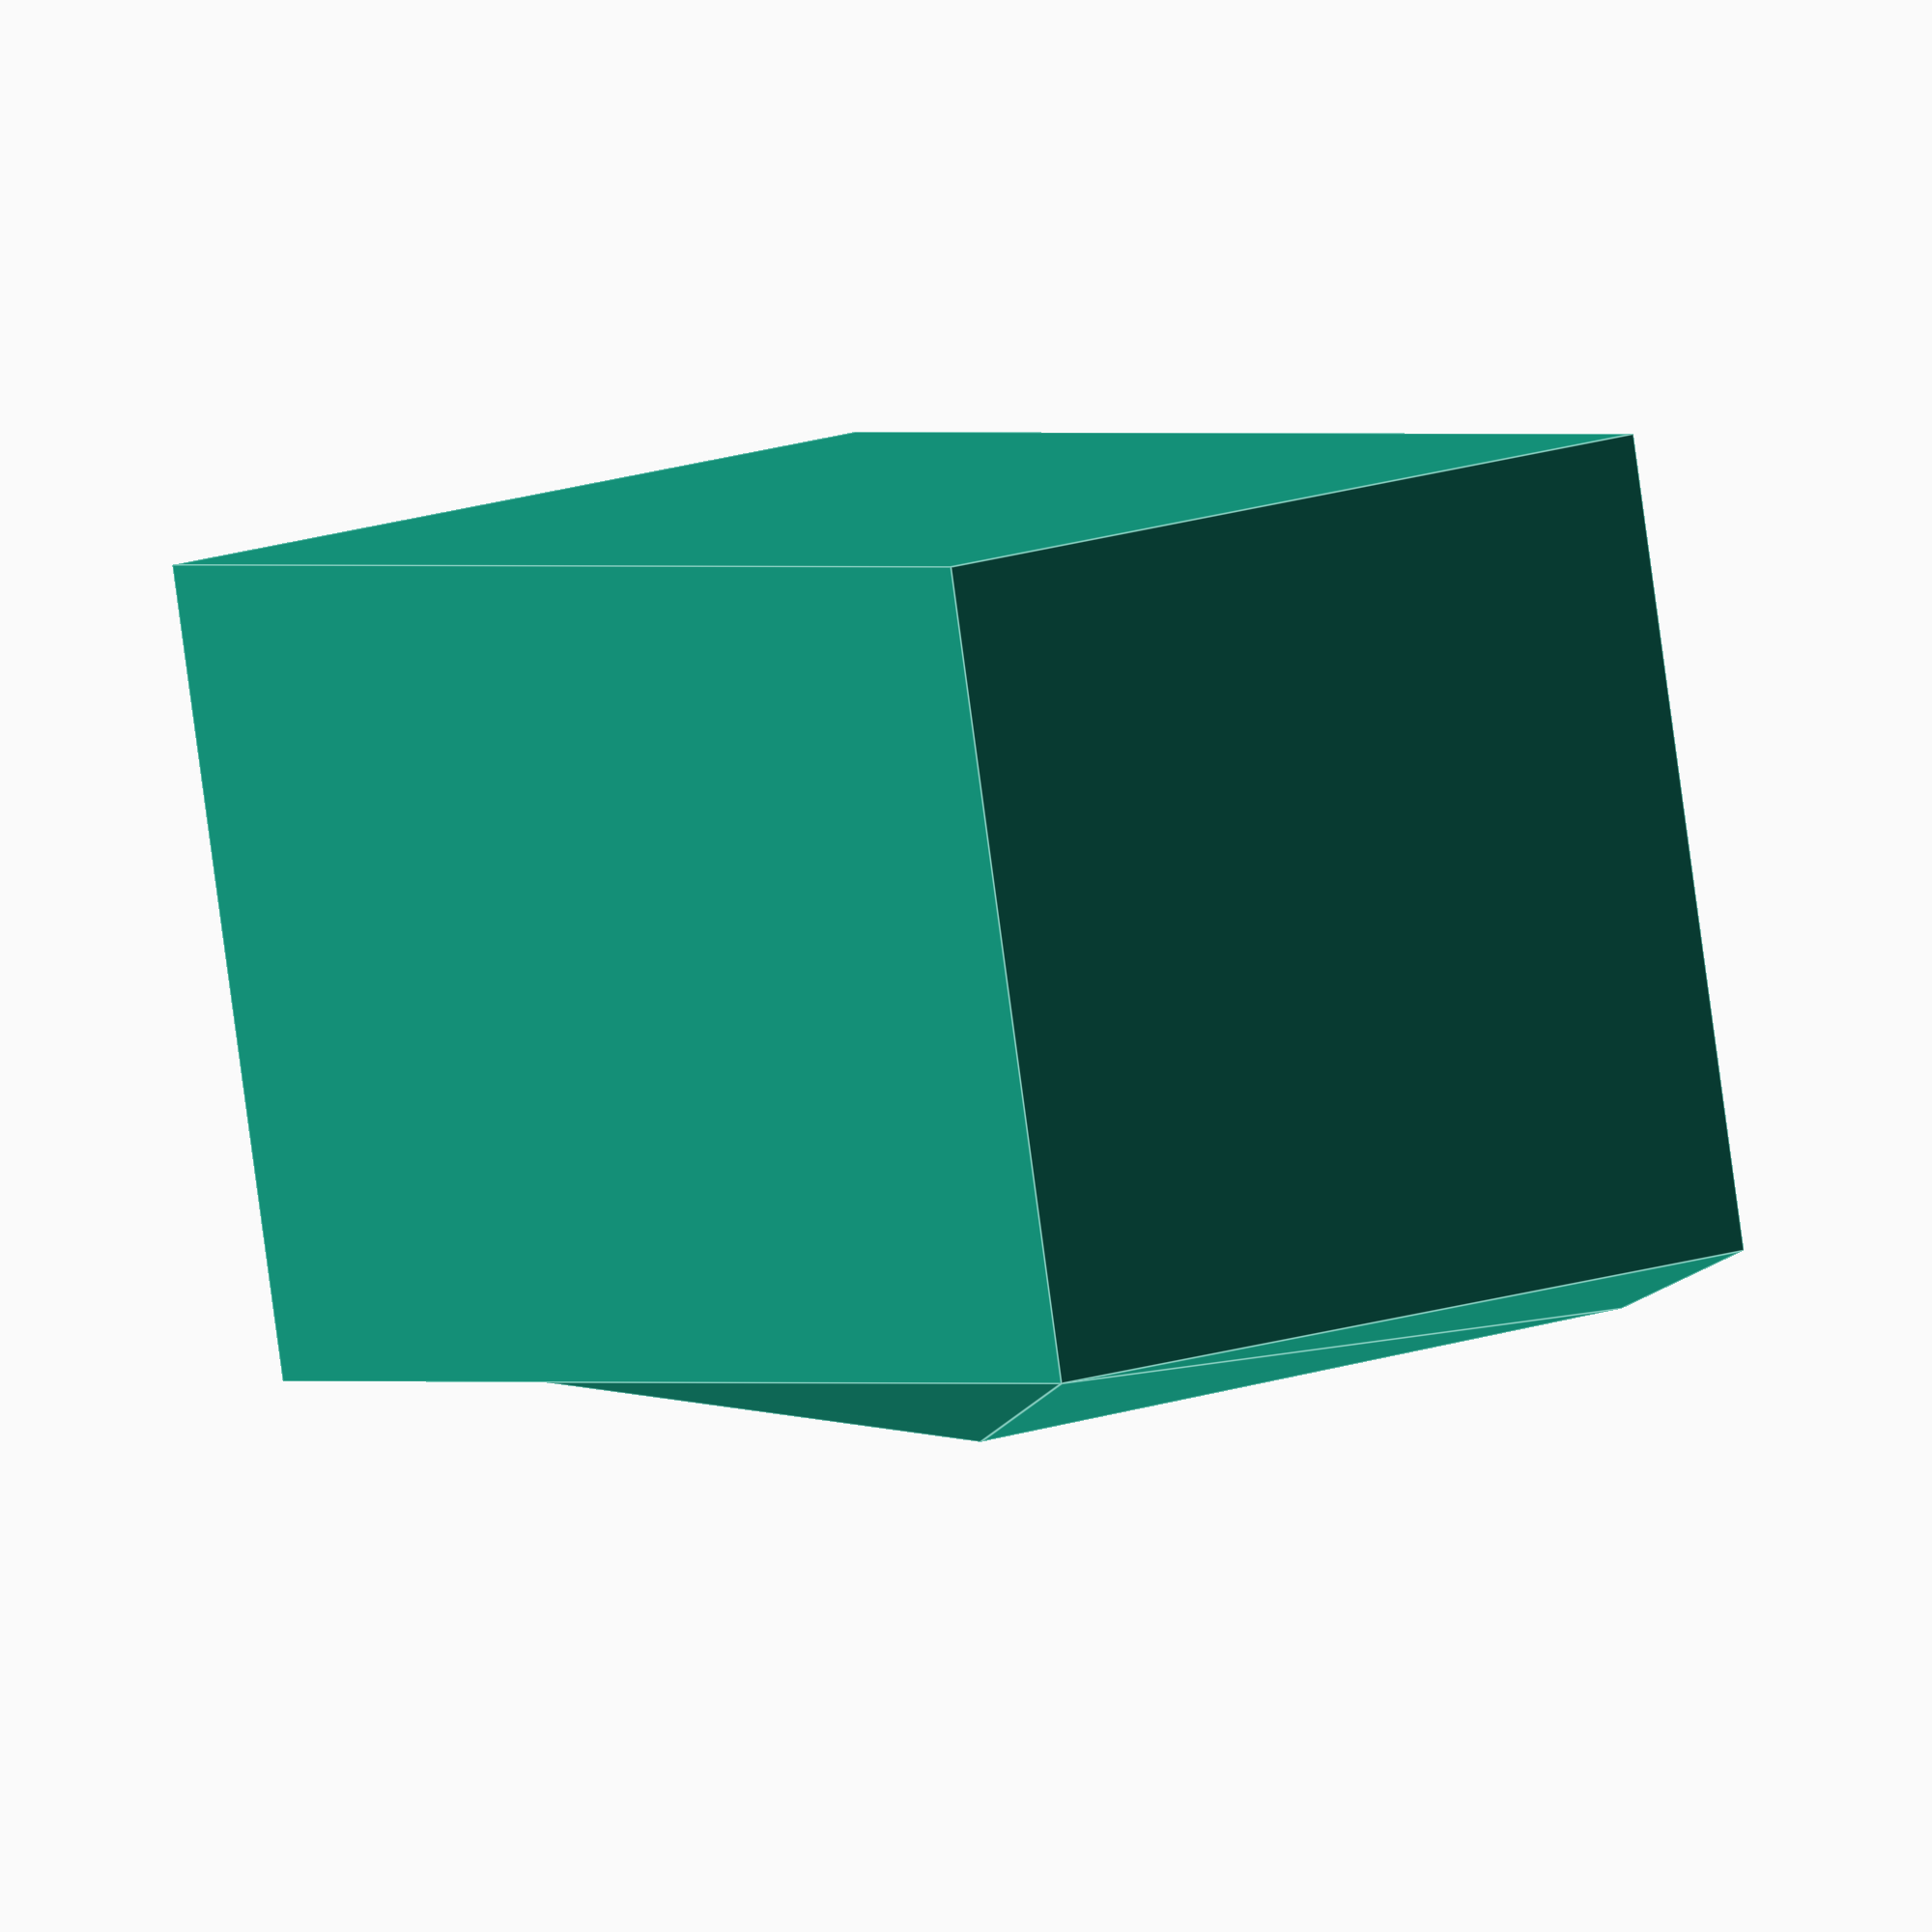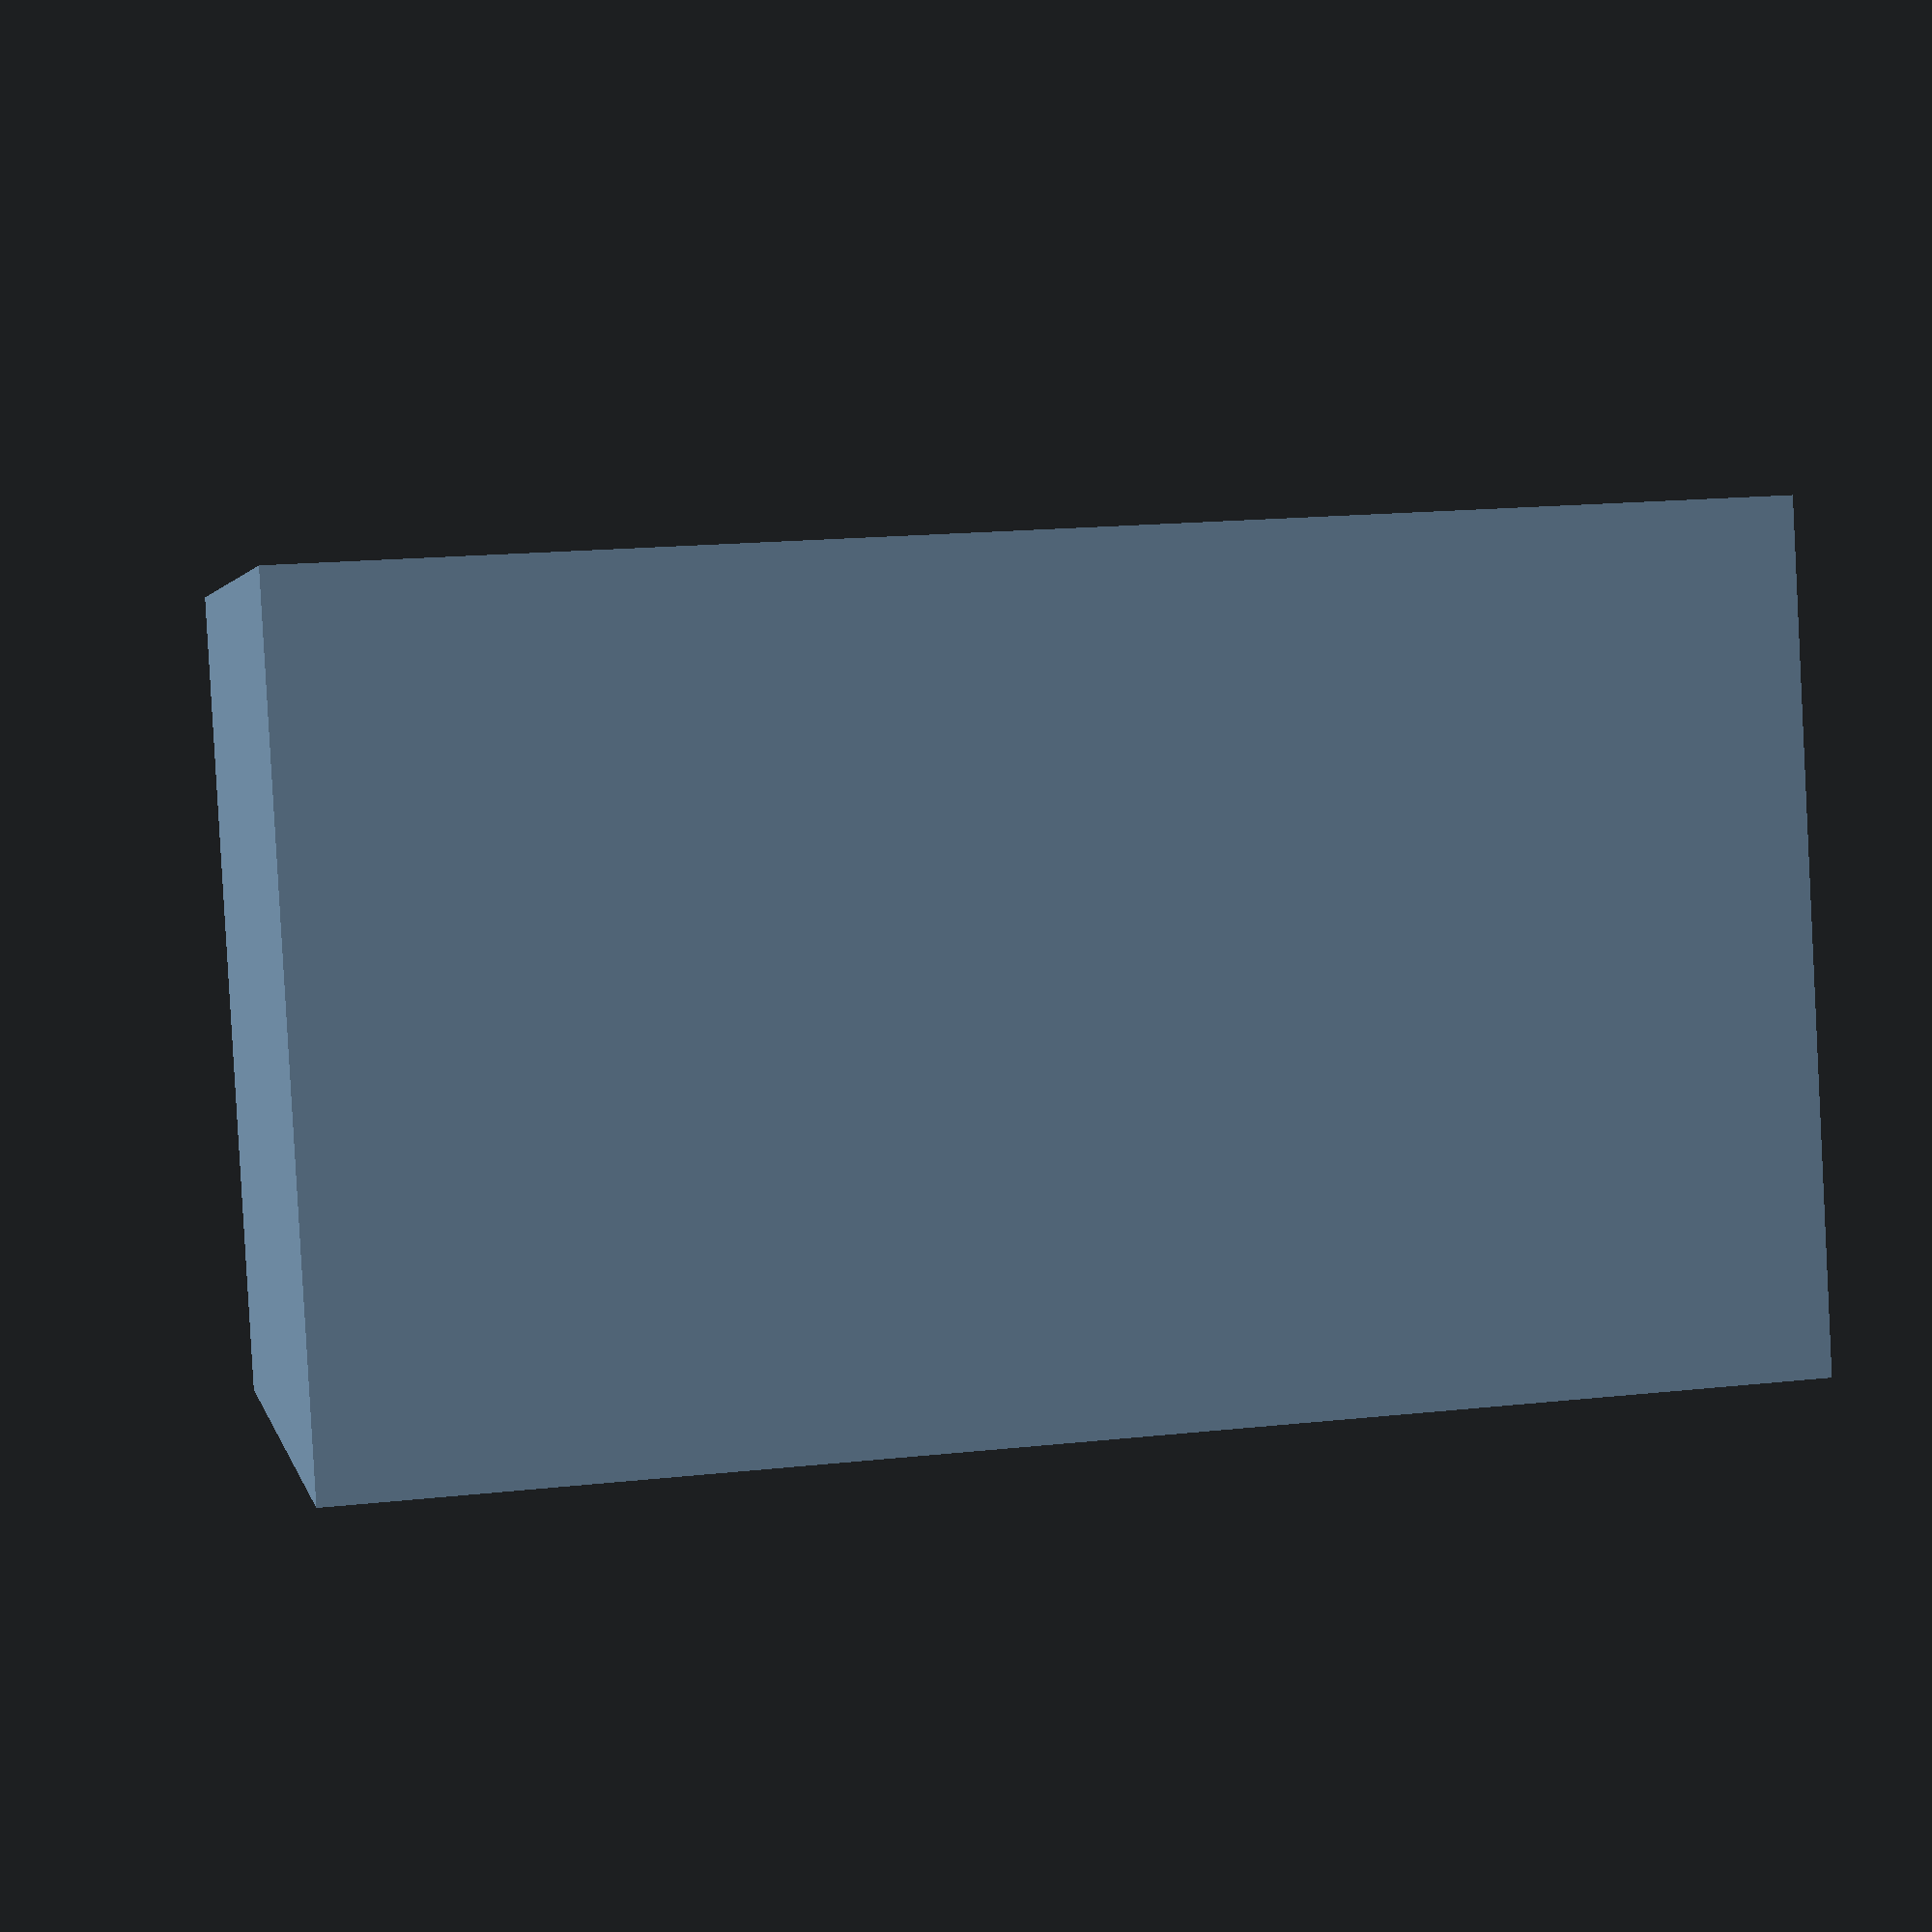
<openscad>
// Bottom width
bw = 10;
// Wall width
ww = 3;
ch = 120;
// Cup length/width
cw = 70;
difference() {
// Outer cube
cube([cw, cw, ch]);
    
// Hollowed out cube
translate([0, 0, bw])
linear_extrude(ch)
    offset(delta = -ww)
        square([cw, cw]);
}

// Good start
translate([70, 0, 0])
polyhedron(
    points=[
        [0, 0, 0], // 0
        [0, cw, 0], // 1
        [0, 0, 20], // 2
        [5, 0, 20]], // 3
    faces=[[0, 3, 2], [0, 1, 3], [3, 1, 2], [0, 2, 1]]
);

translate([70, 0, 0])
polyhedron(
    points=[
        [0, cw, 0], // 0
        [0, 0, 20], // 1
        [5, 0, 20], // 2
        [0, cw, 80], // 3
        [10, 40, 60], // 4
        [0, 0, 80]], // 5
    faces=[[5, 2, 1], [4, 0, 2], [5, 4, 2], [5, 3, 4], [3, 0, 4], [3, 5, 1, 0]]
);


</openscad>
<views>
elev=179.9 azim=279.2 roll=33.3 proj=o view=edges
elev=343.0 azim=14.3 roll=257.5 proj=p view=solid
</views>
